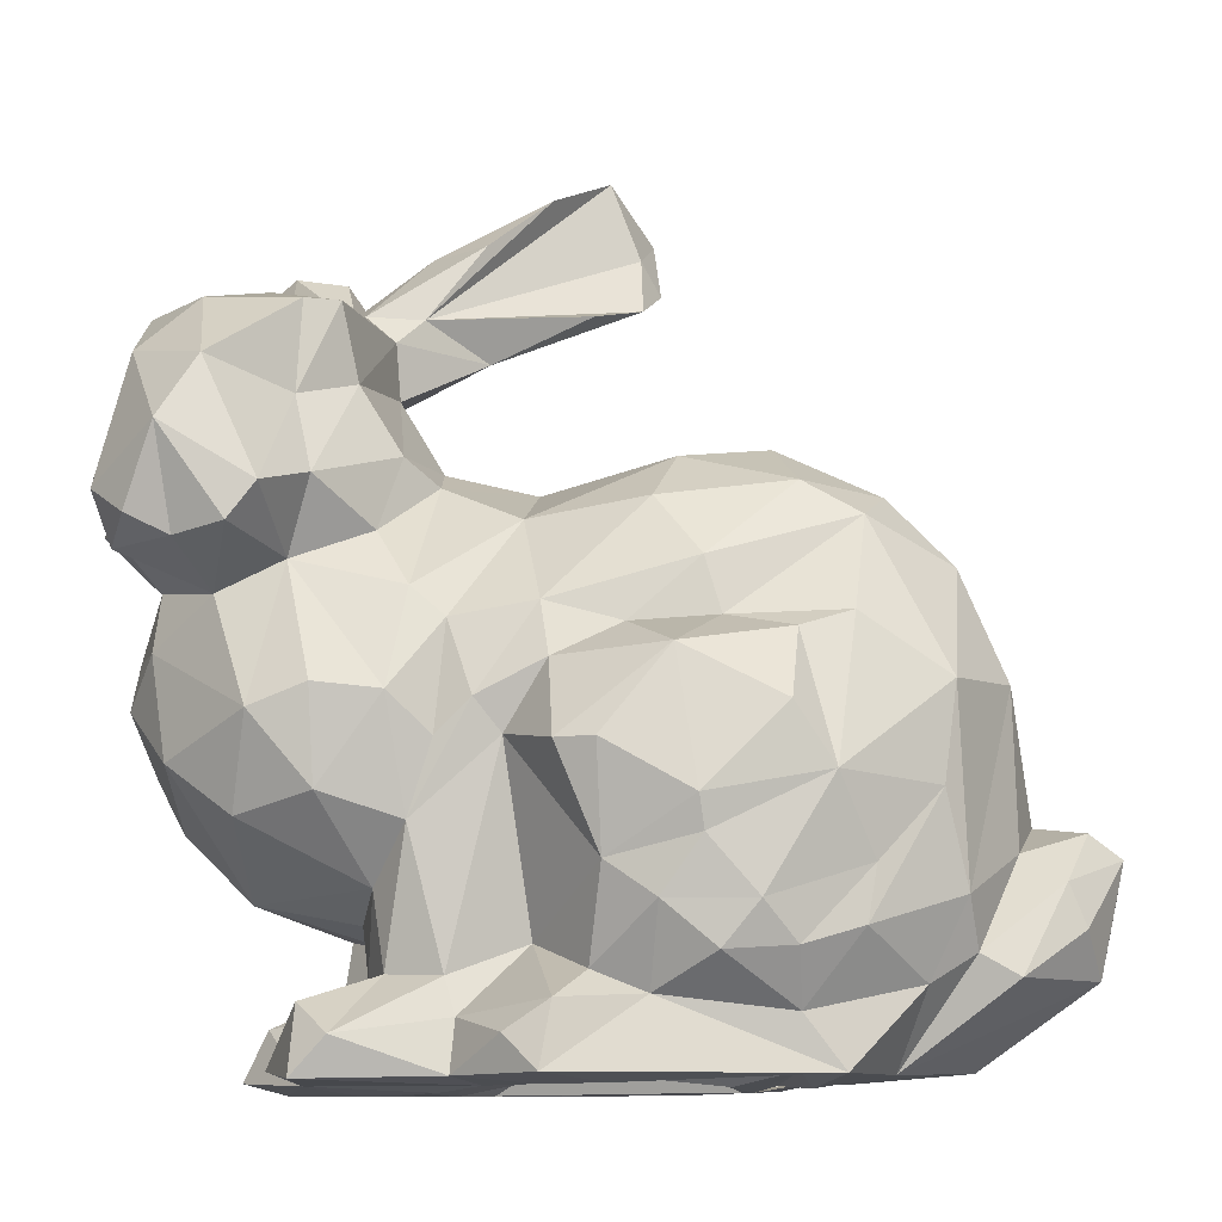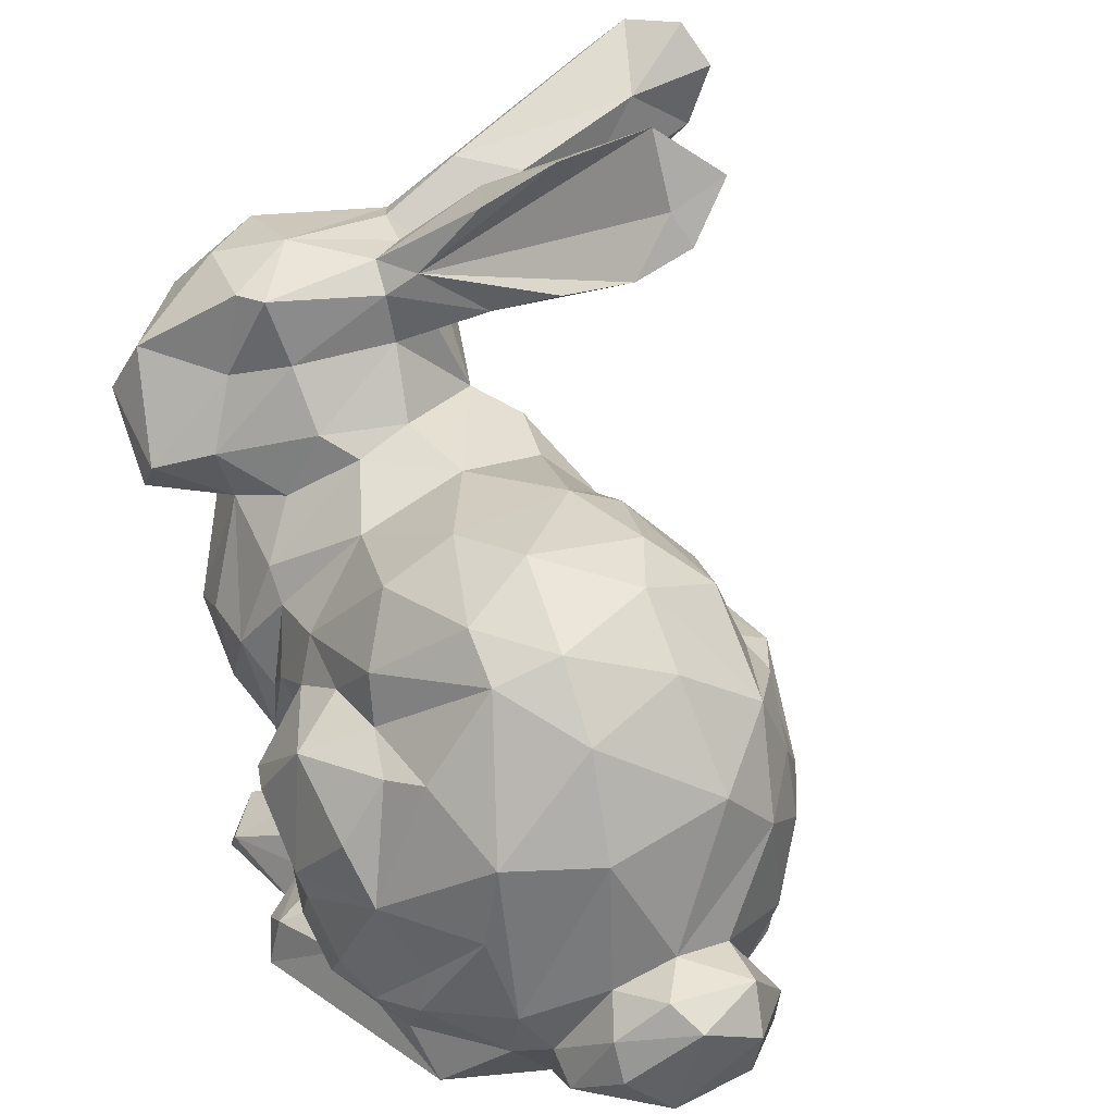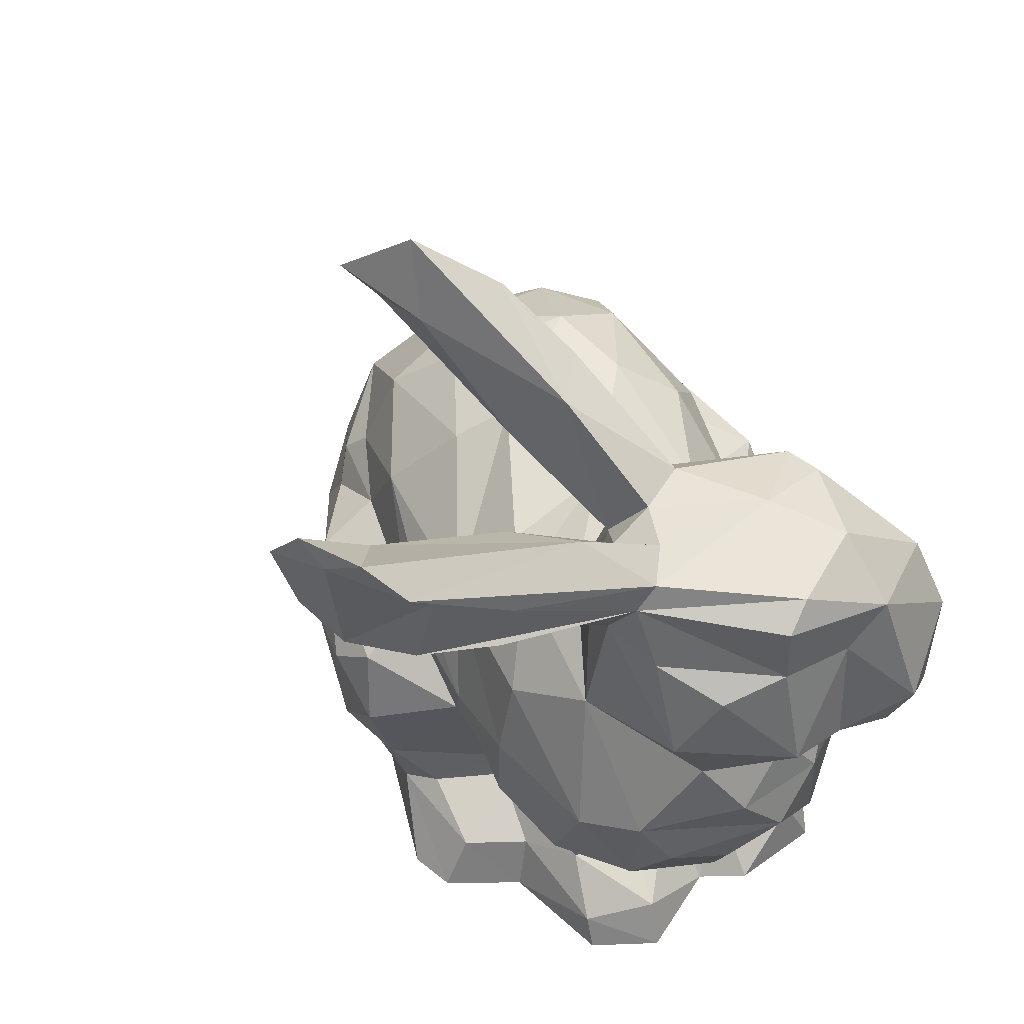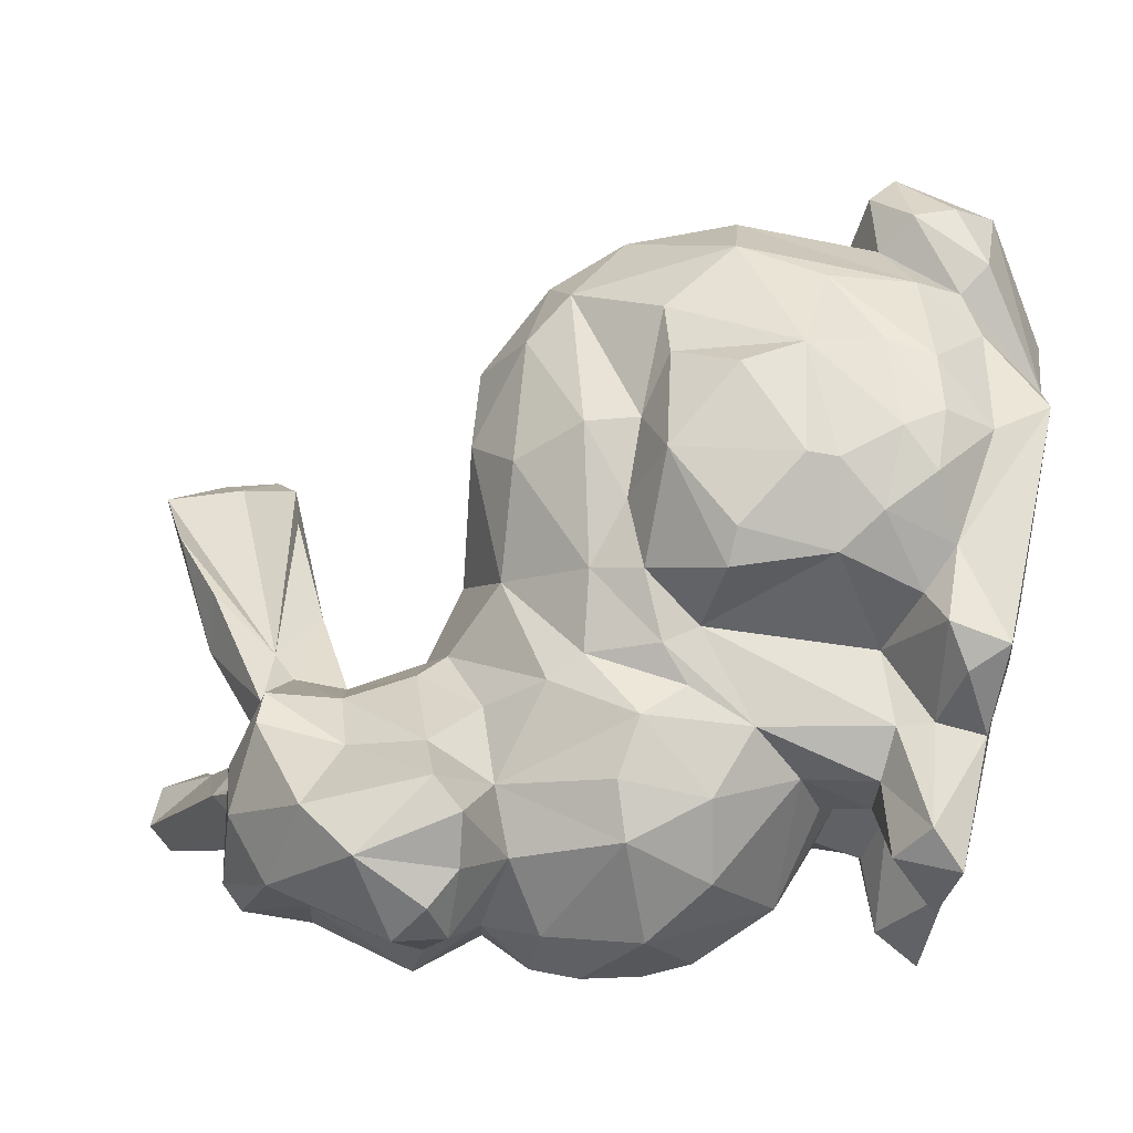
<metadata>
{"format":"obj","ext":"obj","renderer":"f3d","projection":"perspective","resolution":1024,"background":"white","views":[{"elev":-10.1,"azim":-178.9,"up":"+Z"},{"elev":32.7,"azim":-121.6,"up":"+Z"},{"elev":48.5,"azim":66.4,"up":"+Z"},{"elev":76.8,"azim":103.2,"up":"+Y"}]}
</metadata>
<code>
o stanfordBunny.001
v 0.08833 0.01995 0.1529
v 0.02293 -0.02108 0.1742
v -0.02139 0.034 0.1187
v -0.01178 0.03272 0.1243
v 0.0119 -0.01376 0.1634
v 0.08548 0.004937 0.1094
v 0.04653 -0.004588 0.1695
v 0.07921 -0.04598 0.1741
v 0.03706 0.001128 0.1705
v 0.05618 0.04673 0.04161
v 0.03912 0.04318 0.03577
v 0.0198 -0.004355 0.16
v 0.0558 0.01165 0.1557
v 0.01063 0.04831 0.04709
v 0.06146 0.04021 0.04639
v 0.03845 0.04106 0.04414
v 0.02423 0.05304 0.04641
v 0.04022 0.03968 0.05008
v -0.03581 0.02431 0.1122
v -0.01077 0.04539 0.04473
v -0.01032 0.05164 0.05365
v 0.0403 0.04096 0.1021
v 0.07587 0.04948 0.14
v 0.000794 0.05429 0.05289
v 0.06234 -0.0224 0.1619
v -0.03717 0.03233 0.05375
v 0.08714 -0.001995 0.1212
v 0.06359 -0.003452 0.1515
v 0.02771 0.03599 0.05486
v 0.0193 0.04689 0.05063
v 0.0768 -0.005372 0.1493
v 0.04262 0.02315 0.1252
v 0.04917 0.03655 0.05043
v 0.009387 0.05507 0.06003
v 0.08209 0.05246 0.1295
v 0.05722 0.03278 0.1523
v 0.06277 0.03564 0.152
v 0.07072 -0.0128 0.1638
v 0.02672 -0.00763 0.1808
v -0.04349 0.03285 0.05013
v 0.04583 0.04146 0.07234
v -0.005035 0.0555 0.05996
v 0.0901 0.03876 0.1128
v 0.01017 0.03635 0.1212
v 0.06932 0.02238 0.1566
v 0.02959 0.03012 0.1188
v -0.05081 0.02919 0.06438
v 0.01738 0.05301 0.06568
v -0.04413 0.003487 0.09939
v 0.00294 0.05701 0.06901
v -0.0159 0.05357 0.07822
v 0.06784 -0.009734 0.1163
v 0.08985 0.01185 0.09992
v -0.04419 0.02528 0.06882
v 0.07139 0.05221 0.1144
v 0.0571 -0.001364 0.1472
v -0.02509 0.02317 0.1234
v 0.008569 0.001022 0.1295
v 0.003723 0.05857 0.07437
v 0.08533 0.02133 0.1091
v 0.03623 0.04401 0.09005
v 0.07613 -0.01422 0.09266
v 0.01801 0.05746 0.08243
v 0.05917 0.04305 0.07657
v 0.04194 0.04264 0.08445
v -0.008151 0.0196 0.1318
v 0.09508 0.01785 0.1186
v 0.04881 0.04563 0.09086
v -0.009485 0.05587 0.08783
v 0.02427 0.05493 0.08246
v 0.002724 0.04353 0.1109
v 0.0319 0.0425 0.08464
v 0.007069 0.05534 0.09617
v 0.0514 0.03356 0.1166
v 0.05982 0.04534 0.09209
v -0.01071 0.04846 0.09942
v 0.08368 -0.005796 0.09468
v 0.07032 0.001734 0.1558
v 0.06925 0.04359 0.08854
v 0.008921 -0.02334 0.1686
v 0.02516 0.04534 0.09557
v 0.06417 0.03794 0.1114
v 0.04585 0.04045 0.107
v 0.02653 0.04243 0.1044
v 0.02799 0.0108 0.1265
v 0.01406 0.04403 0.1009
v 0.07177 0.03595 0.07349
v 0.0783 0.03279 0.153
v 0.07516 0.03651 0.1065
v -0.01919 0.04525 0.1023
v 2.7e-05 0.04431 0.1018
v 0.04653 0.00834 0.1559
v 0.05627 -0.02142 0.09486
v 0.07173 -0.007953 0.141
v -0.01735 0.04329 0.03617
v 0.02605 0.05454 0.03609
v 0.03655 -0.000324 0.1507
v 0.00154 -0.02036 0.1128
v 0.06194 0.04517 0.03533
v 0.0123 -0.02091 0.1743
v 0.04044 -0.02296 0.09166
v 0.0603 0.04288 0.1235
v -0.02954 0.03592 0.04896
v 0.03892 -0.0116 0.1576
v 0.08658 0.01127 0.08098
v 0.06679 0.05248 0.1202
v -0.05643 0.02061 0.05005
v -0.03392 0.04072 0.09299
v 0.05073 0.0126 0.1511
v 0.06329 -0.04627 0.1705
v -0.02007 0.04816 0.05665
v -0.05362 0.02886 0.05736
v 0.04791 0.02833 0.129
v -0.03552 0.03802 0.06182
v -0.04342 0.0255 0.094
v -0.06065 0.01826 0.06841
v 0.05473 0.02947 0.14
v 0.06341 0.03785 0.1366
v -0.02158 0.04718 0.06565
v -0.03182 0.04213 0.07705
v -0.0427 -0.007044 0.08891
v -0.03232 -0.01696 0.09361
v 0.08937 0.02874 0.1367
v 0.09089 0.01628 0.1371
v -0.04735 0.0149 0.07359
v 0.07985 0.04768 0.113
v 0.06302 -0.05873 0.1624
v 0.09194 0.02789 0.1172
v 0.07666 -0.001931 0.1539
v 0.09289 0.04172 0.1213
v -0.03716 -0.001022 0.03981
v -0.02091 -0.002029 0.03551
v -0.01449 -0.02144 0.03564
v 0.061 -0.06205 0.174
v -0.04832 -0.005004 0.05102
v 0.06346 -0.03492 0.1531
v -0.05456 0.003751 0.04889
v -0.01963 -0.02211 0.04472
v 0.05007 0.01126 0.1418
v -0.0201 -0.02181 0.1011
v 0.03122 -0.01895 0.1109
v -0.03641 -0.007342 0.05409
v -0.0275 -0.01856 0.04974
v 0.02116 -0.02508 0.09794
v 0.06809 -0.006358 0.03378
v 0.03229 -0.007743 0.1218
v -0.06092 0.006616 0.0624
v 0.02472 -0.03524 0.09147
v -0.02073 -0.02685 0.05466
v -0.03794 -0.01268 0.06597
v 0.07488 -0.05189 0.1804
v 0.05037 0.002839 0.1425
v 0.04362 -0.01086 0.124
v 0.07296 -0.03976 0.1637
v -0.03487 -0.01776 0.08085
v -0.0465 0.003855 0.07138
v 0.07048 -0.05641 0.1773
v 0.06624 -0.05883 0.1812
v 0.006391 0.02492 0.1298
v 0.04279 0.01323 0.1294
v 0.07861 -0.02812 0.1625
v 0.01742 -0.02023 0.1877
v 0.06133 0.003915 0.1551
v -0.03385 -0.0102 0.1072
v -0.0324 0.005743 0.1176
v 0.07012 -0.01613 0.1437
v -0.05661 0.005464 0.07108
v -0.05498 0.02128 0.07219
v -0.009451 -0.002245 0.1287
v -0.02024 0.004321 0.127
v 0.06258 0.02043 0.03473
v 0.0672 0.02822 0.03673
v -0.0166 -0.02465 0.09451
v 0.07369 0.005272 0.03543
v 0.06968 0.005748 0.04366
v 0.03139 0.05155 0.04163
v 0.08547 0.02825 0.09885
v -0.02494 -0.0246 0.08328
v 0.08287 0.03045 0.08192
v 0.05796 0.006991 0.04874
v 0.05079 0.01778 0.04676
v 0.08829 0.03603 0.1437
v 0.05687 0.005994 0.05696
v 0.05056 0.01542 0.05536
v 0.08708 0.0476 0.1166
v 0.05367 0.02279 0.05835
v -0.01668 -0.0188 0.1056
v 0.07458 -0.0287 0.1495
v 0.02135 -0.02307 0.105
v 0.01021 -0.03053 0.1795
v 0.0415 -0.02257 0.04381
v 0.04286 -0.02746 0.03409
v 0.0655 -0.00645 0.03991
v 0.08968 0.005258 0.1333
v 0.07194 -0.04253 0.1507
v 0.05235 0.02723 0.0502
v 0.05575 -0.004791 0.04835
v 0.0917 0.01552 0.1492
v 0.02328 -0.02814 0.04757
v 0.02862 -0.02348 0.05002
v 0.06773 -0.05324 0.1548
v 0.03344 -0.011 0.05116
v 0.05667 -0.004687 0.06019
v -0.01618 -0.01242 0.1198
v 0.03317 -0.01105 0.05708
v -0.005395 -0.02233 0.09991
v 0.02567 -0.03175 0.06082
v 0.07943 -0.004754 0.07532
v 0.08253 0.01102 0.07315
v -0.003606 -0.03305 0.09396
v 0.02853 -0.03692 0.07794
v 0.08617 -0.000347 0.08622
v 0.08064 -0.00308 0.1378
v 0.09005 0.01963 0.09114
v 0.007021 -0.008772 0.125
v 0.03504 -0.0309 0.03402
v 0.0461 -0.0113 0.04393
v 0.05534 -0.01838 0.1091
v 0.04854 -0.01376 0.03383
v 0.04975 -0.003448 0.1289
v 0.005527 -0.02395 0.03415
v -0.003984 -0.02457 0.04327
v 0.06344 -0.007401 0.1425
v 0.007646 -0.03125 0.04888
v -0.005923 -0.02972 0.05073
v -0.04992 -0.005023 0.05898
v -0.00512 -0.03247 0.06242
v 0.0502 -0.01332 0.06723
v 0.01528 -0.03726 0.06431
v -0.01995 -0.02787 0.06477
v -0.00889 -0.03306 0.07228
v 0.004172 -0.03781 0.08193
v 0.03645 -0.02196 0.0831
v 0.04612 -0.01878 0.07709
v 0.06819 -0.01533 0.0749
v 0.0176 -0.0392 0.0857
v 0.05538 -0.02109 0.08036
v -0.009586 -0.0147 0.03456
v 0.03615 -0.02072 0.03401
v -0.006568 -0.01057 0.03874
v 0.02906 -0.01752 0.03845
v -0.002787 0.004624 0.03429
v -0.01482 0.003759 0.03581
v -0.02077 0.008909 0.03557
v 0.03824 -0.006992 0.03534
v -0.03825 0.01143 0.03676
v -0.006844 0.006297 0.03433
v 0.05409 0.01543 0.03327
v 0.04115 -0.001451 0.03354
v 0.005145 0.01545 0.03819
v -0.001148 0.01622 0.03463
v -0.004917 0.009167 0.034
v 0.04758 0.009025 0.03434
v 0.03253 -0.00042 0.03844
v 0.02406 0.01566 0.03695
v -0.01754 0.02201 0.03508
v -0.02225 0.01398 0.03658
v 0.03869 0.01231 0.03535
v -0.008104 0.01813 0.03484
v -0.02536 0.02545 0.03625
v -0.0133 0.02143 0.03438
v 0.0294 0.0171 0.03534
v 0.05125 0.03375 0.06304
v -0.0109 0.03547 0.0367
v -0.0101 0.03394 0.03828
v 0.03831 0.02393 0.03514
v 0.02197 0.03915 0.03906
v 0.0419 0.02694 0.03367
v -0.00525 0.03327 0.03951
v 0.07096 0.01637 0.06189
v 0.03489 0.03497 0.03455
v 0.03098 0.03239 0.03819
v 0.01133 0.03885 0.03945
v 0.01647 0.04369 0.03481
v 0.02632 0.04347 0.03466
f 129 1 45
f 25 38 28
f 58 66 169
f 228 237 234
f 52 94 223
f 158 151 110
f 55 106 35
f 106 23 35
f 77 214 53
f 166 136 223
f 135 147 137
f 121 49 125
f 124 198 31
f 79 82 89
f 21 42 24
f 64 79 87
f 69 76 73
f 150 121 156
f 50 51 59
f 160 139 113
f 2 190 80
f 21 24 20
f 75 82 79
f 156 121 125
f 64 75 79
f 69 73 59
f 64 263 41
f 64 68 75
f 51 90 76
f 75 68 82
f 82 83 74
f 68 83 82
f 90 91 76
f 68 64 41
f 40 47 26
f 14 20 24
f 58 159 66
f 83 32 74
f 10 18 33
f 65 68 41
f 22 83 68
f 41 61 65
f 92 9 13
f 10 16 18
f 68 65 22
f 90 3 91
f 61 22 65
f 41 72 61
f 46 32 83
f 18 72 41
f 84 22 61
f 22 46 83
f 49 19 115
f 16 29 18
f 91 3 71
f 109 13 36
f 72 81 61
f 130 123 128
f 81 84 61
f 29 72 18
f 159 85 46
f 84 46 22
f 54 47 168
f 84 44 46
f 42 51 50
f 4 66 159
f 66 170 169
f 17 14 30
f 159 44 4
f 15 33 196
f 216 192 199
f 44 71 4
f 51 69 59
f 73 70 63
f 73 81 70
f 124 31 213
f 47 54 26
f 48 59 63
f 86 71 84
f 159 46 44
f 14 34 30
f 91 71 86
f 59 73 63
f 71 44 84
f 50 59 48
f 147 167 116
f 14 24 34
f 34 42 50
f 34 24 42
f 13 9 7
f 21 119 42
f 106 118 23
f 23 118 37
f 82 106 55
f 116 168 47
f 102 106 82
f 162 100 190
f 107 112 40
f 102 118 106
f 103 20 95
f 36 37 118
f 11 10 99
f 119 21 111
f 82 74 102
f 111 21 20
f 117 36 118
f 102 117 118
f 108 51 120
f 102 113 117
f 51 76 69
f 108 19 3
f 119 120 51
f 102 74 113
f 114 120 111
f 111 120 119
f 131 135 137
f 108 90 51
f 152 104 97
f 108 3 90
f 108 115 19
f 109 92 13
f 95 20 14
f 96 176 11
f 113 74 32
f 54 115 114
f 12 97 5
f 5 92 12
f 260 40 26
f 96 17 176
f 133 138 132
f 3 4 71
f 100 92 5
f 238 239 216
f 107 116 112
f 114 108 120
f 101 141 189
f 114 115 108
f 100 162 92
f 92 39 9
f 250 255 241
f 103 114 111
f 137 246 131
f 47 40 112
f 92 109 97
f 103 111 20
f 96 14 17
f 104 80 5
f 26 54 114
f 139 152 97
f 18 41 33
f 112 116 47
f 42 119 51
f 26 114 103
f 162 39 92
f 97 12 92
f 127 136 201
f 136 25 223
f 250 267 255
f 217 202 191
f 149 150 142
f 100 80 190
f 6 67 27
f 149 142 143
f 166 223 94
f 121 122 164
f 67 194 27
f 153 220 85
f 155 121 150
f 123 182 198
f 16 10 11
f 223 25 28
f 214 77 212
f 105 214 212
f 175 181 180
f 143 142 138
f 179 214 105
f 144 101 189
f 205 234 233
f 95 260 103
f 138 142 132
f 127 110 136
f 124 123 198
f 182 1 198
f 97 109 139
f 271 11 99
f 15 196 172
f 127 134 110
f 125 115 54
f 25 136 110
f 166 201 136
f 121 164 49
f 137 147 107
f 117 109 36
f 107 147 116
f 117 139 109
f 246 137 107
f 49 115 125
f 38 78 28
f 158 110 134
f 220 139 160
f 167 168 116
f 125 168 167
f 125 54 168
f 67 6 60
f 156 125 167
f 53 60 6
f 39 7 9
f 36 45 37
f 58 85 159
f 151 8 38
f 110 151 38
f 37 45 88
f 31 1 129
f 129 45 78
f 67 123 124
f 163 45 13
f 38 129 78
f 85 160 32
f 99 15 172
f 37 88 23
f 49 165 19
f 31 198 1
f 45 1 88
f 160 113 32
f 57 3 19
f 78 45 163
f 78 163 28
f 19 165 57
f 49 164 165
f 85 32 46
f 220 160 85
f 139 117 113
f 172 196 171
f 13 45 36
f 165 170 57
f 57 4 3
f 164 170 165
f 76 91 73
f 43 130 128
f 66 4 57
f 162 7 39
f 124 213 194
f 170 66 57
f 110 38 25
f 17 16 176
f 104 7 2
f 48 34 50
f 33 41 263
f 129 38 8
f 70 81 72
f 72 48 70
f 72 29 48
f 10 15 99
f 86 84 81
f 104 5 97
f 196 263 186
f 182 23 88
f 164 204 170
f 126 35 185
f 30 48 29
f 87 79 179
f 79 177 179
f 35 23 182
f 100 5 80
f 63 70 48
f 177 79 89
f 17 30 29
f 196 33 263
f 171 175 174
f 179 177 214
f 17 29 16
f 184 183 181
f 88 1 182
f 233 101 144
f 11 176 16
f 13 7 163
f 181 183 180
f 81 73 86
f 185 35 130
f 35 182 130
f 98 141 215
f 173 210 206
f 151 158 157
f 200 207 199
f 8 151 157
f 195 154 201
f 201 154 157
f 154 8 157
f 130 182 123
f 154 161 8
f 215 204 98
f 233 148 211
f 31 161 154
f 207 233 211
f 181 196 184
f 195 31 154
f 177 89 60
f 265 269 250
f 207 200 205
f 188 166 31
f 31 195 188
f 192 219 191
f 207 205 233
f 219 145 193
f 161 129 8
f 217 191 219
f 202 205 200
f 196 181 171
f 204 164 187
f 196 186 184
f 128 123 67
f 164 140 187
f 235 208 62
f 240 242 250
f 124 194 67
f 129 161 31
f 98 189 141
f 94 31 166
f 177 60 53
f 208 77 62
f 167 226 156
f 255 254 241
f 214 177 53
f 236 210 232
f 171 181 175
f 208 212 77
f 6 52 77
f 144 206 210
f 203 208 235
f 213 31 94
f 175 197 193
f 53 6 77
f 175 193 174
f 208 105 212
f 163 7 56
f 183 203 197
f 208 209 105
f 180 183 197
f 55 35 126
f 180 197 175
f 202 200 191
f 122 178 173
f 156 142 150
f 122 121 155
f 173 178 210
f 269 273 250
f 140 122 173
f 144 210 148
f 58 169 215
f 156 226 142
f 262 271 266
f 135 226 147
f 262 266 258
f 262 258 249
f 163 56 28
f 210 236 148
f 56 223 28
f 85 58 146
f 206 144 98
f 134 127 201
f 56 220 223
f 146 58 141
f 169 204 215
f 220 153 52
f 153 218 52
f 170 204 169
f 155 178 122
f 58 215 141
f 139 220 152
f 226 167 147
f 164 122 140
f 34 48 30
f 204 187 98
f 191 200 199
f 153 141 218
f 153 85 146
f 73 91 86
f 146 141 153
f 206 140 173
f 77 52 62
f 15 10 33
f 27 94 52
f 217 193 197
f 135 142 226
f 190 2 162
f 52 223 220
f 27 213 94
f 132 135 131
f 202 228 205
f 235 62 237
f 132 142 135
f 152 220 56
f 266 271 268
f 150 149 230
f 150 230 155
f 62 52 218
f 230 178 155
f 101 93 141
f 143 138 149
f 230 231 178
f 197 228 202
f 234 101 233
f 217 197 202
f 148 233 144
f 242 251 250
f 235 237 228
f 138 225 149
f 225 230 149
f 219 193 217
f 6 27 52
f 231 210 178
f 133 222 138
f 230 225 227
f 230 227 231
f 228 234 205
f 93 62 218
f 222 225 138
f 98 187 206
f 232 210 231
f 206 187 140
f 56 7 104
f 229 231 227
f 231 229 232
f 225 224 227
f 234 237 101
f 224 229 227
f 222 224 225
f 203 228 197
f 144 189 98
f 133 221 222
f 237 93 101
f 221 216 222
f 199 224 222
f 255 272 262
f 222 216 199
f 2 7 162
f 272 271 262
f 93 218 141
f 157 134 201
f 247 242 243
f 199 207 224
f 207 229 224
f 62 93 237
f 194 213 27
f 235 228 203
f 229 211 232
f 221 238 216
f 232 211 236
f 145 174 193
f 207 211 229
f 211 148 236
f 104 2 80
f 261 95 264
f 95 274 264
f 252 251 242
f 275 11 271
f 166 195 201
f 166 188 195
f 246 244 132
f 244 256 257
f 260 95 261
f 132 244 243
f 56 104 152
f 256 260 261
f 246 256 244
f 246 260 256
f 60 128 67
f 107 40 260
f 60 89 128
f 89 43 128
f 243 238 133
f 133 238 221
f 240 250 241
f 131 246 132
f 43 126 185
f 238 240 241
f 130 43 185
f 247 252 242
f 89 126 43
f 267 272 255
f 105 209 179
f 209 270 179
f 208 270 209
f 96 275 274
f 55 126 89
f 107 260 246
f 87 179 270
f 264 251 252
f 203 183 270
f 264 250 251
f 82 55 89
f 261 264 259
f 103 260 26
f 219 248 145
f 171 174 145
f 265 250 264
f 183 184 270
f 270 263 87
f 259 264 252
f 248 171 145
f 186 270 184
f 186 263 270
f 263 64 87
f 238 243 242
f 219 253 248
f 192 239 219
f 171 99 172
f 268 171 248
f 253 219 239
f 249 253 239
f 245 249 239
f 192 191 199
f 239 192 216
f 157 158 134
f 270 208 203
f 241 245 239
f 95 14 96
f 95 96 274
f 271 171 268
f 132 243 133
f 241 254 245
f 250 273 267
f 258 253 249
f 238 242 240
f 99 171 271
f 239 238 241
f 96 11 275

</code>
